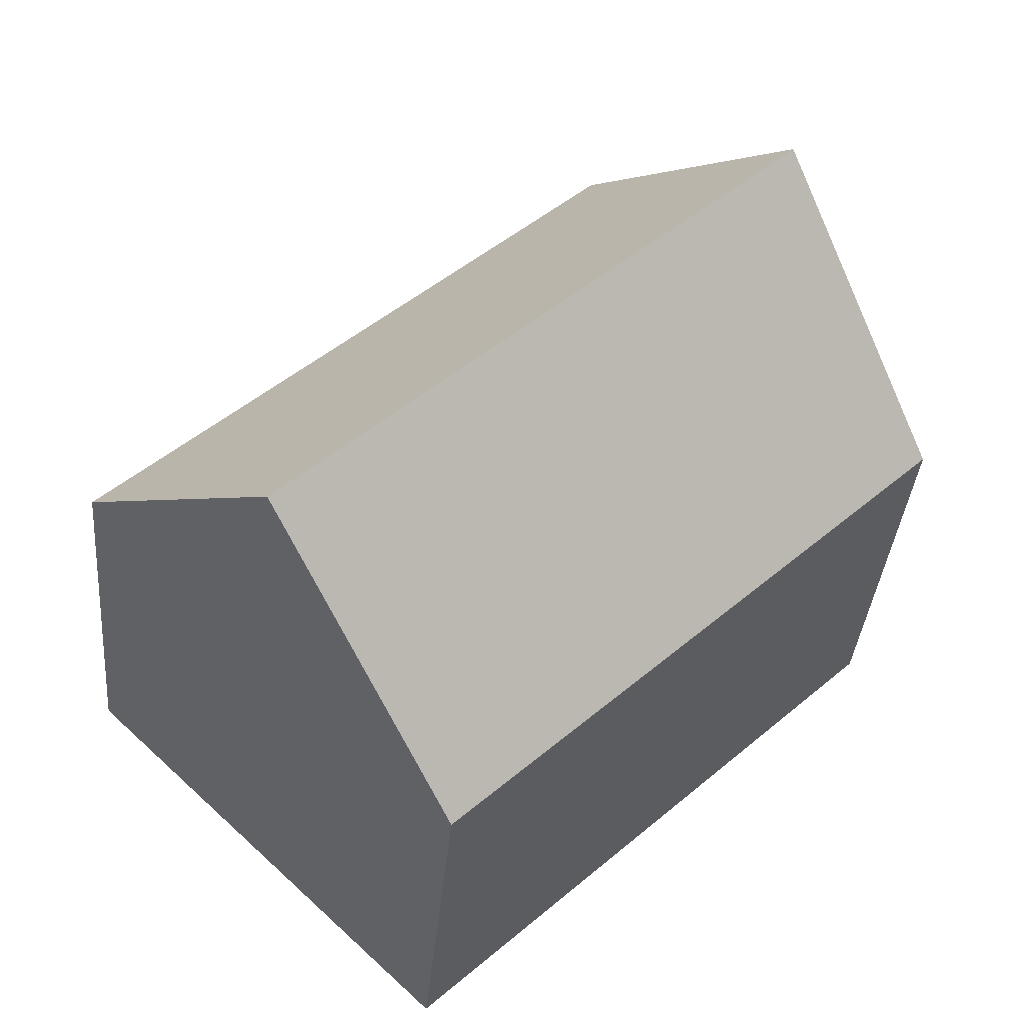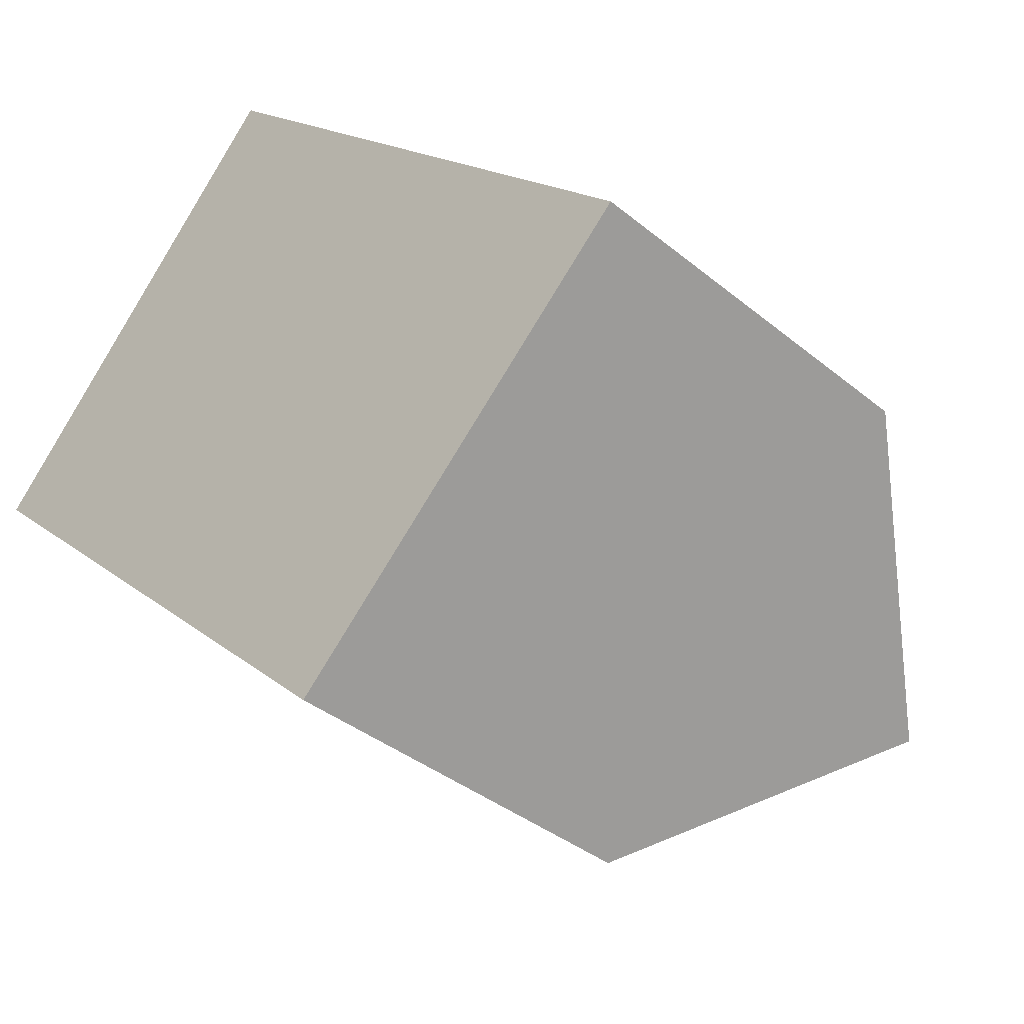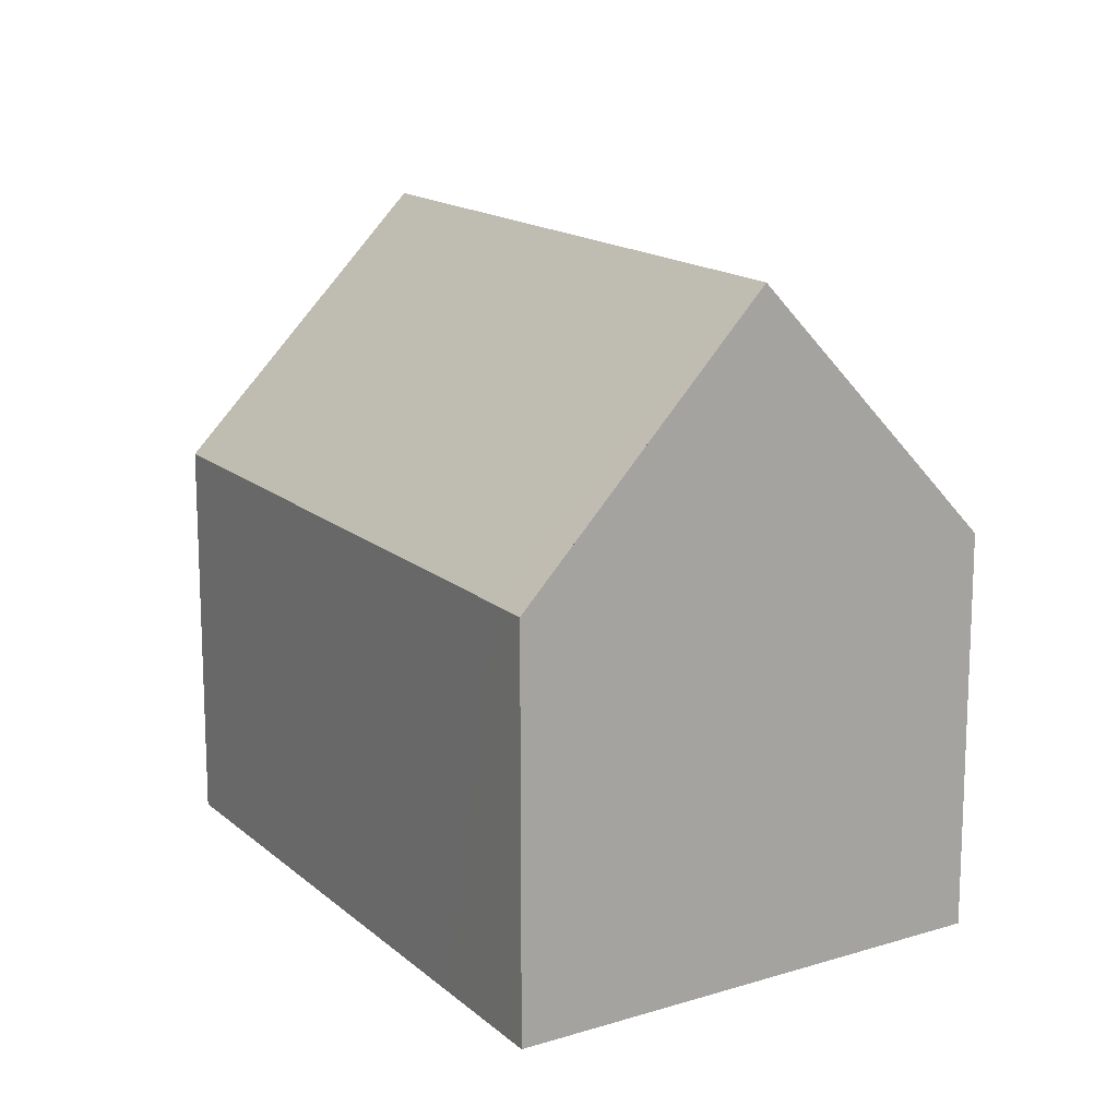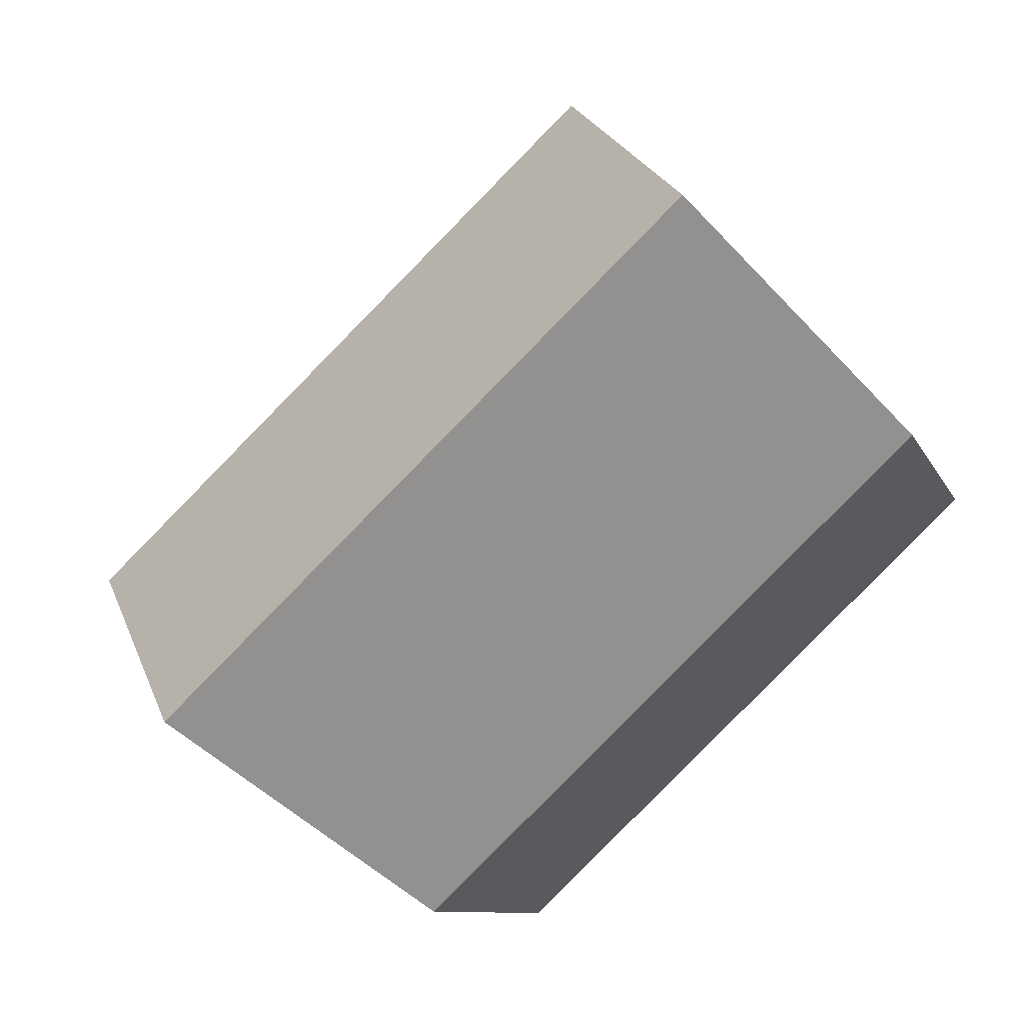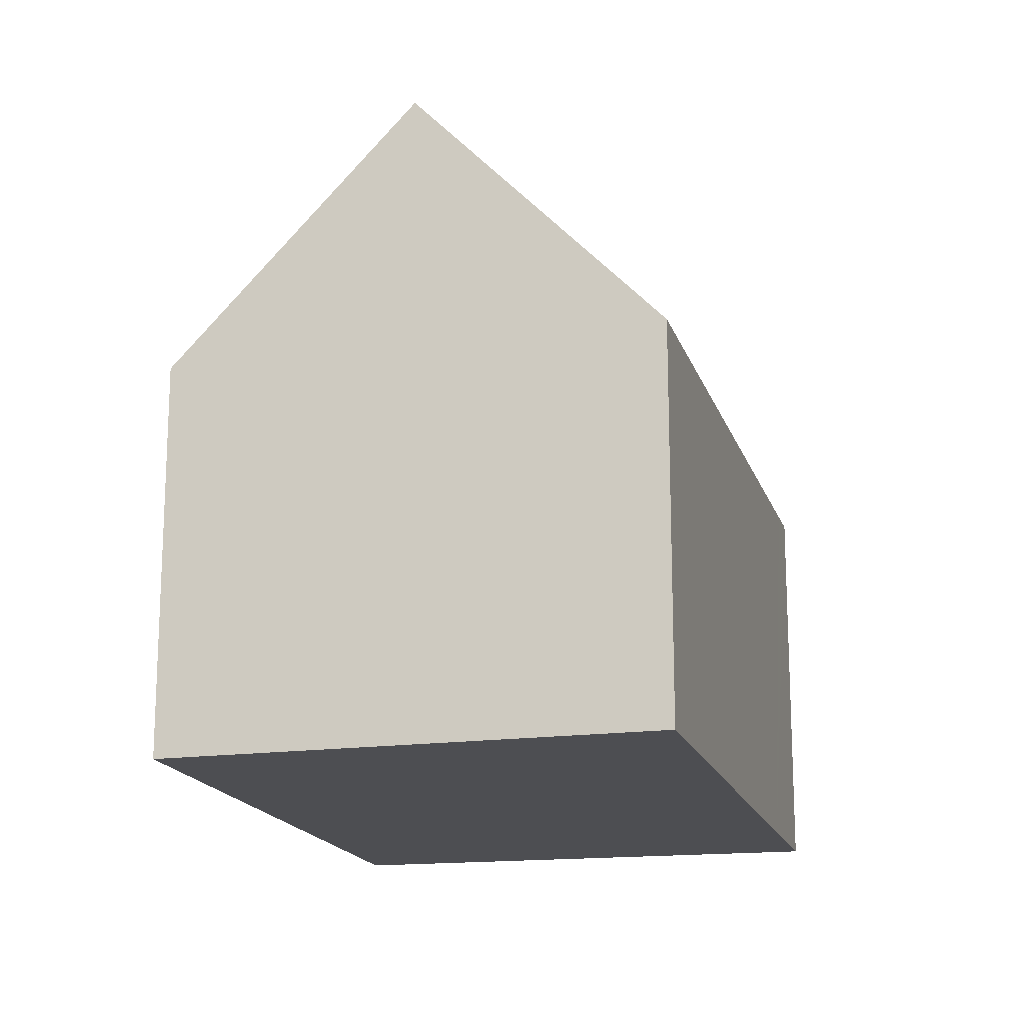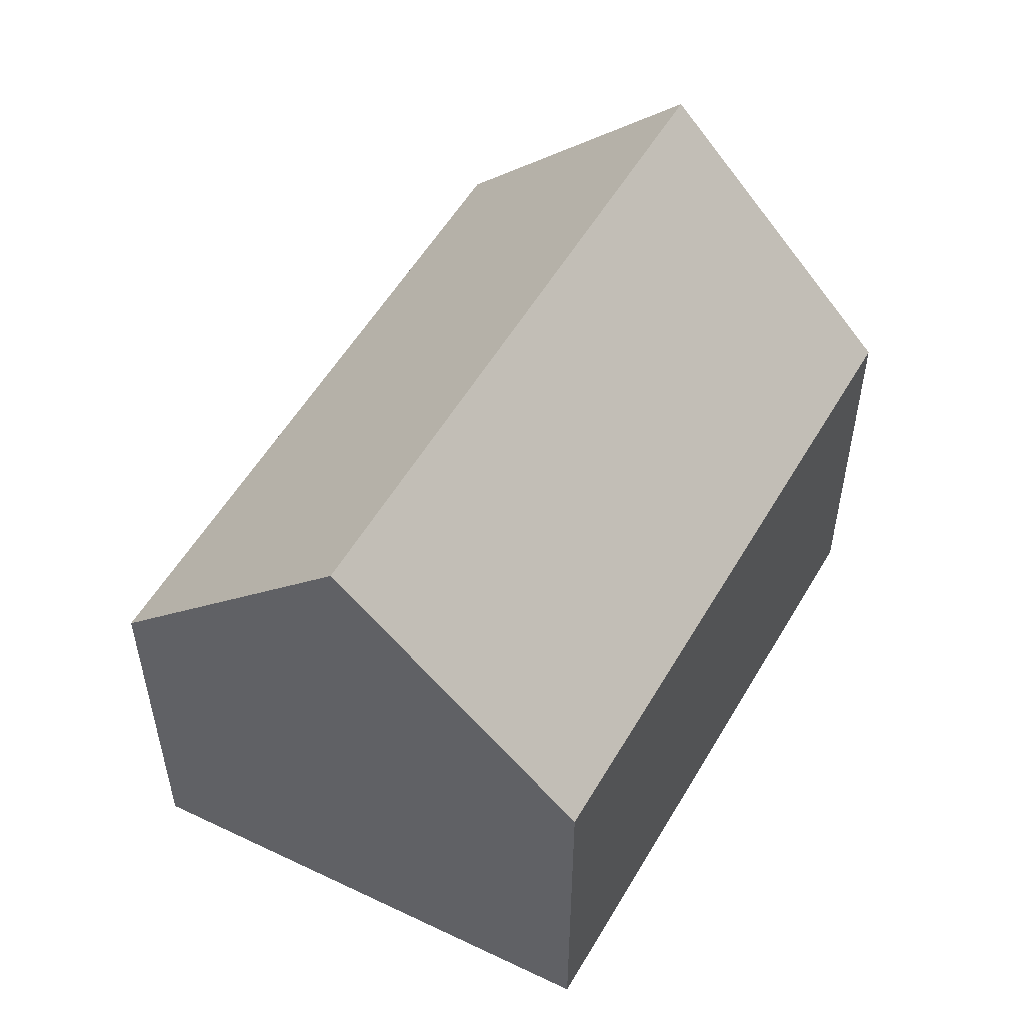
<metadata>
{"format":"obj","ext":"obj","renderer":"f3d","projection":"perspective","resolution":1024,"background":"white","views":[{"elev":-36.5,"azim":175.0,"up":"+Z"},{"elev":-37.1,"azim":43.5,"up":"+Z"},{"elev":15.3,"azim":103.0,"up":"+Y"},{"elev":-9.3,"azim":-164.0,"up":"+Z"},{"elev":-17.2,"azim":-31.6,"up":"+Y"},{"elev":54.9,"azim":163.1,"up":"+Y"}]}
</metadata>
<code>
v  0 8.94 5.474e-16
v  11.66 9.707 -9.915
v  11.1 8.92 -10.45
v  15.25 14.8 -6.484
v  3.895 14.8 4.167
v  0.513 9.712 0.549
v  4.953 13.21 5.298
v  7.399 9.528 7.915
v  7.797 8.929 8.34
v  7.967 8.929 8.18
v  17.13 8.93 -0.418
v  18.68 8.93 -1.869
v  19.38 8.929 -2.53
v  18.95 9.544 -2.944
v  7.797 -5.107e-16 8.34
v  7.967 -5.009e-16 8.18
v  17.13 2.56e-17 -0.418
v  19.38 1.549e-16 -2.53
v  18.68 1.144e-16 -1.869
v  11.66 6.071e-16 -9.915
v  11.1 6.396e-16 -10.45
v  18.95 1.803e-16 -2.944
v  15.25 3.97e-16 -6.484
v  0 0 0
v  0.513 -3.362e-17 0.549
v  3.895 -2.552e-16 4.167
v  7.399 -4.847e-16 7.915
v  4.953 -3.244e-16 5.298
g defaultobject
f 1 2 3
f 2 1 4
f 4 1 5
f 5 1 6
f 7 4 5
f 4 7 8
f 4 8 9
f 4 9 10
f 4 10 11
f 4 11 12
f 4 12 13
f 4 13 14
f 15 10 9
f 10 15 11
f 11 15 16
f 11 16 17
f 11 17 12
f 12 17 13
f 13 17 18
f 18 17 19
f 14 2 4
f 2 14 13
f 2 13 18
f 2 18 3
f 3 18 20
f 3 20 21
f 20 18 22
f 20 22 23
f 3 24 1
f 24 3 21
f 6 7 5
f 7 6 1
f 7 1 24
f 7 24 8
f 8 24 9
f 9 24 25
f 9 25 26
f 9 26 27
f 9 27 15
f 27 26 28
f 19 22 18
f 22 19 23
f 23 19 17
f 23 17 20
f 20 17 16
f 20 16 21
f 21 16 24
f 24 16 15
f 24 15 28
f 28 15 27
f 24 28 26
f 24 26 25

</code>
